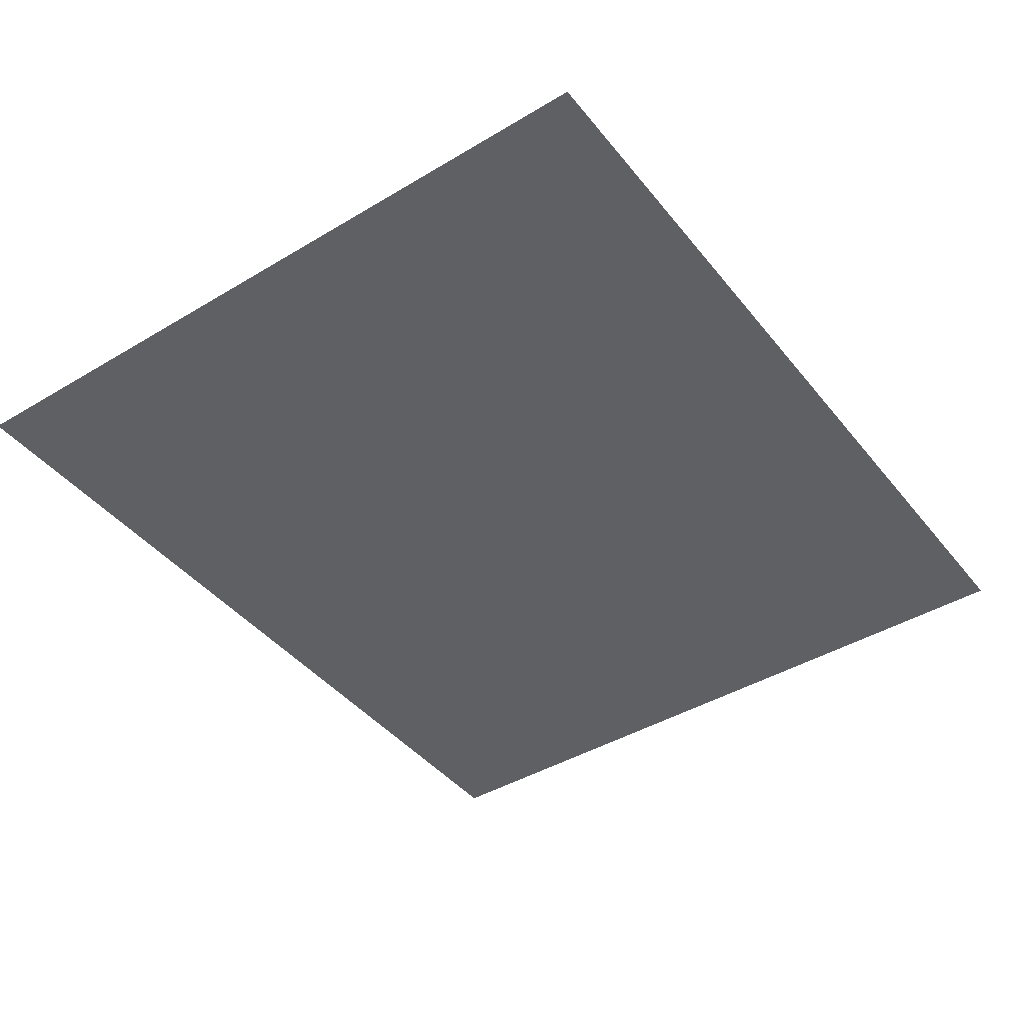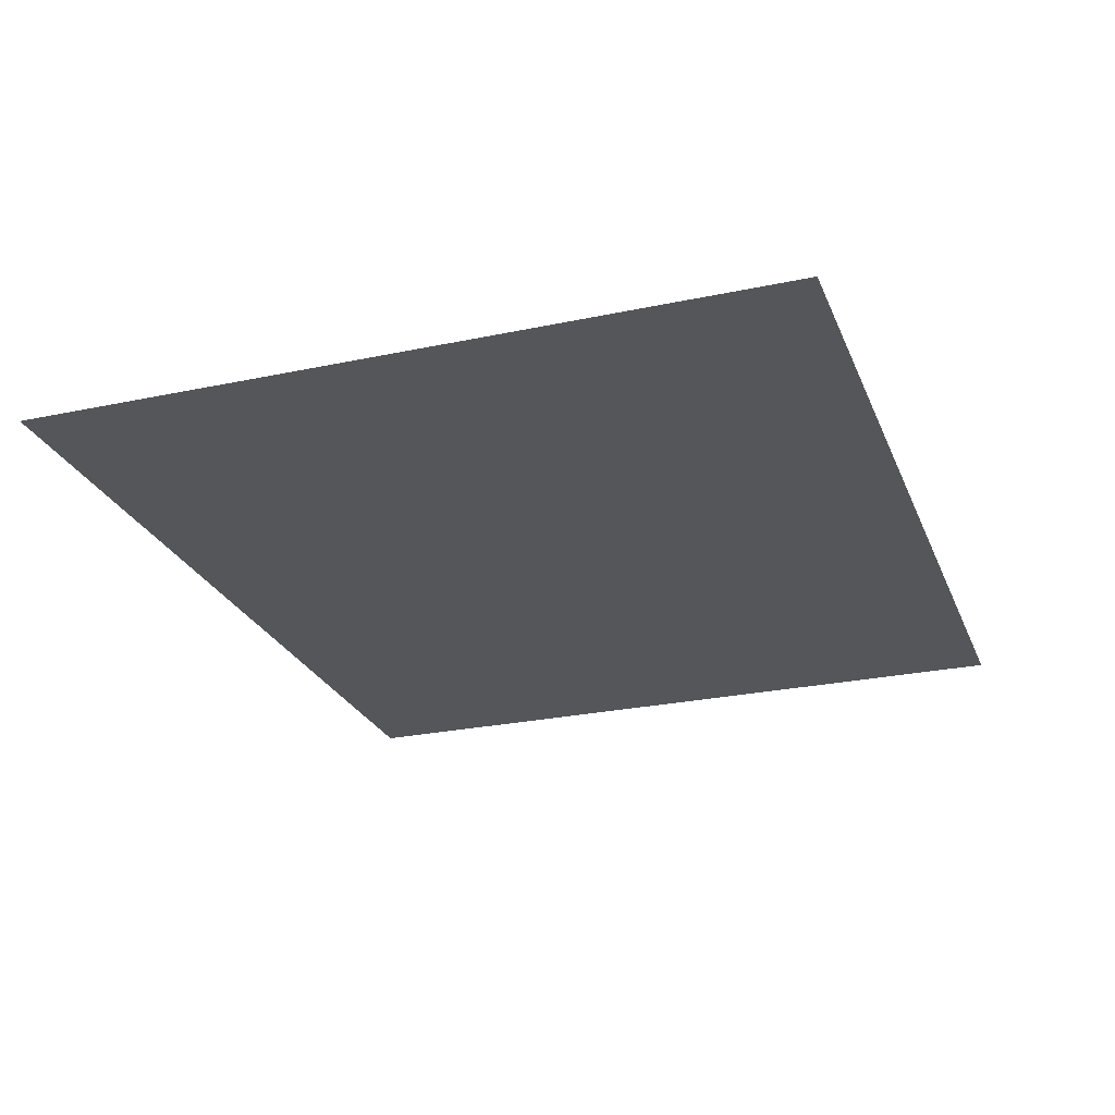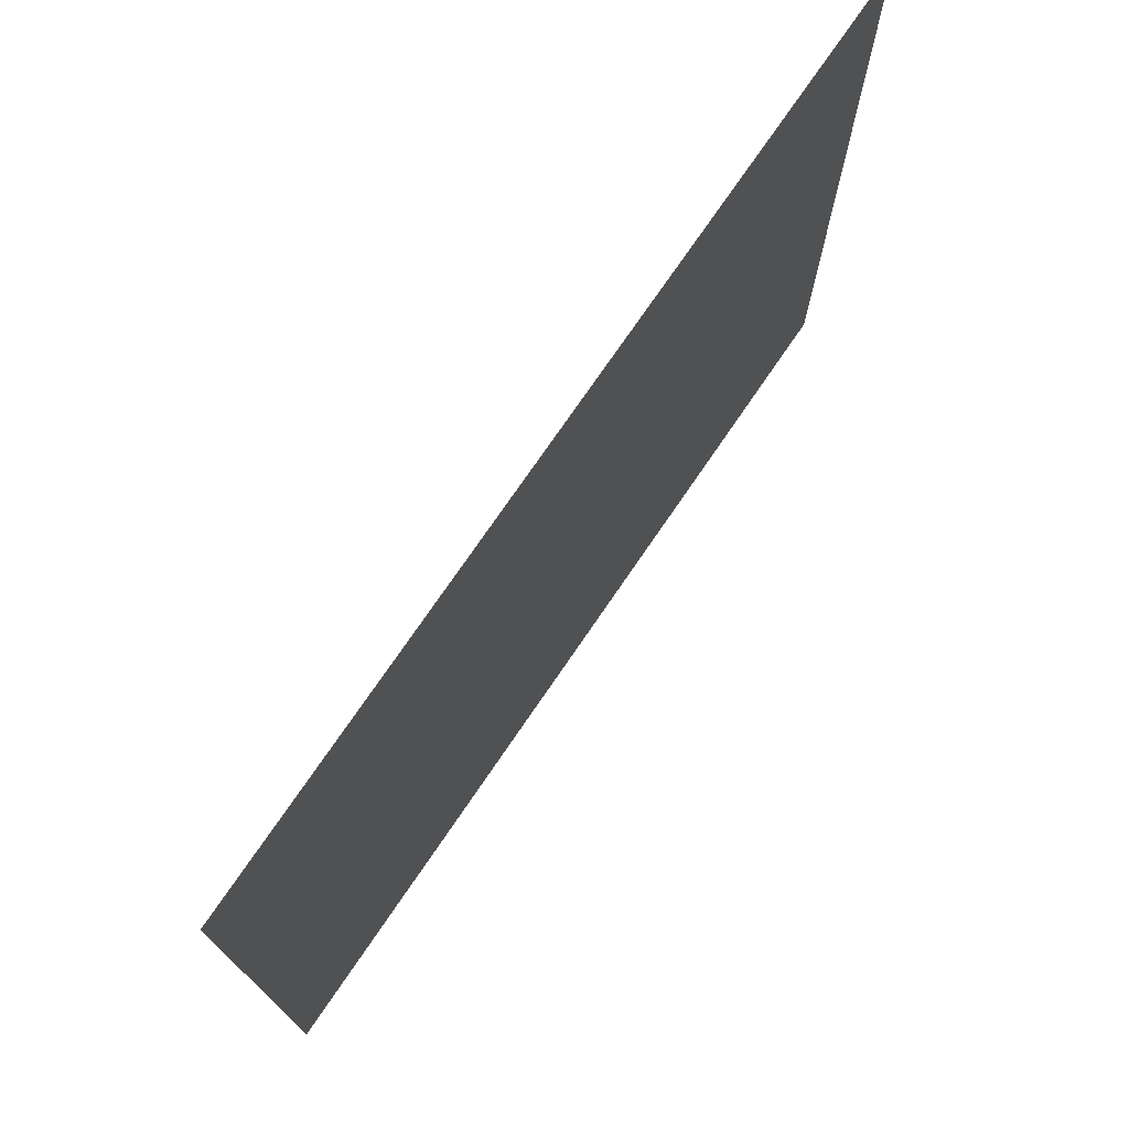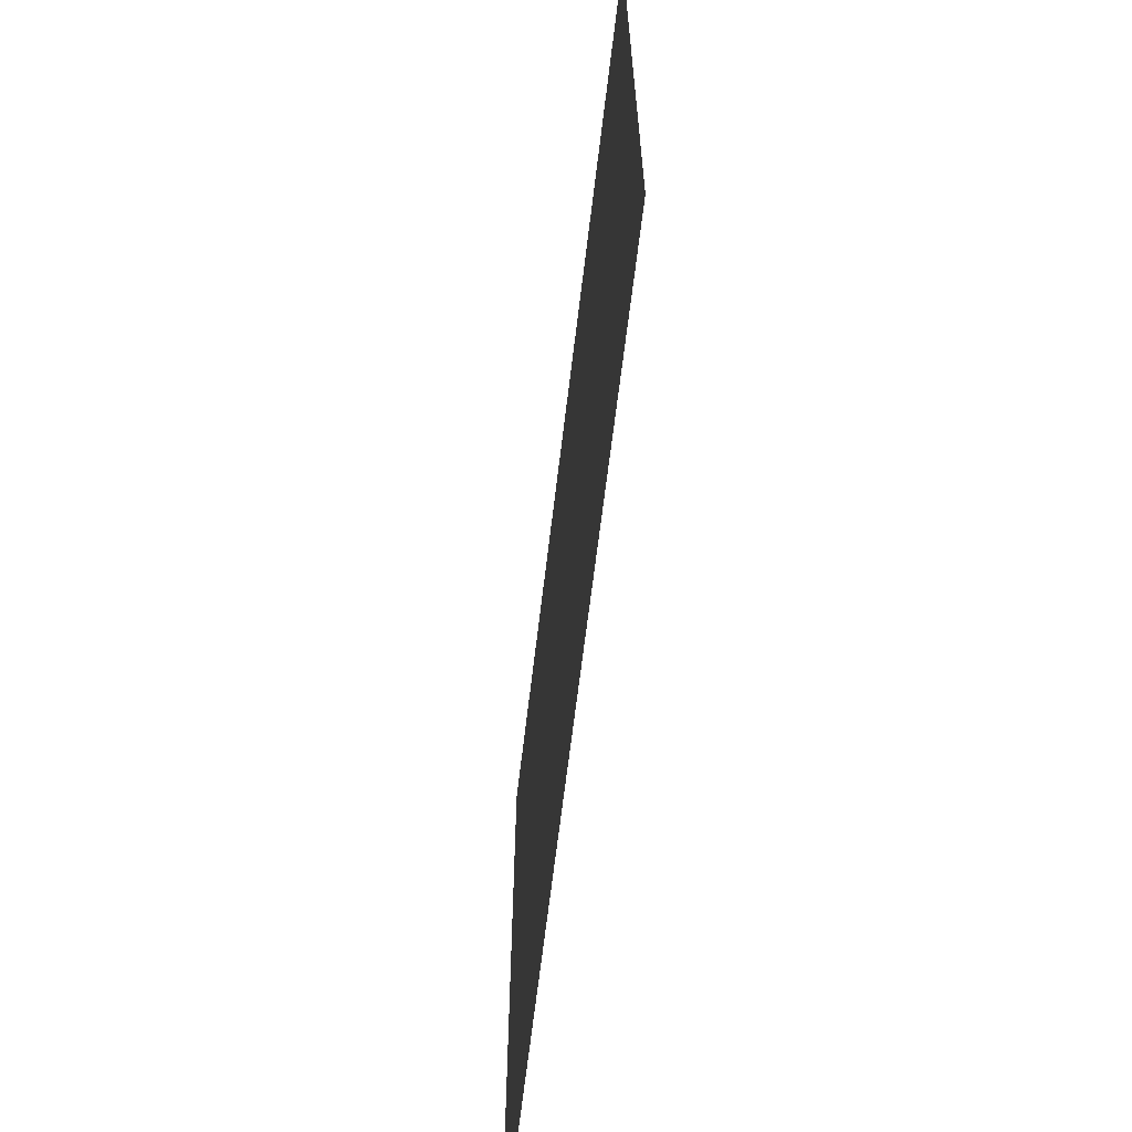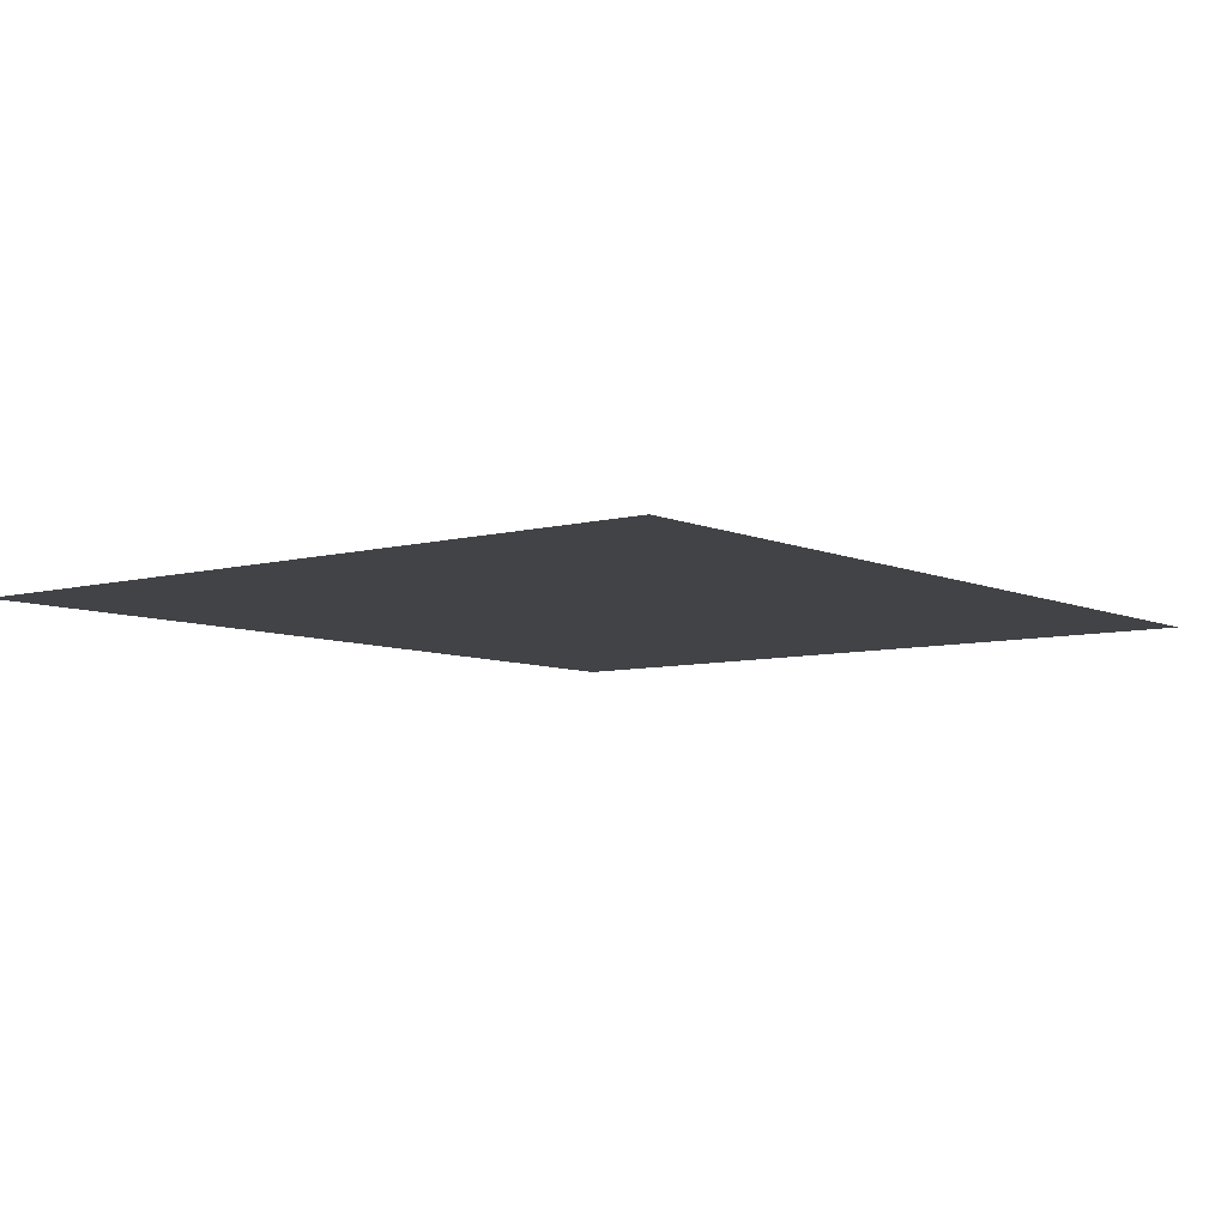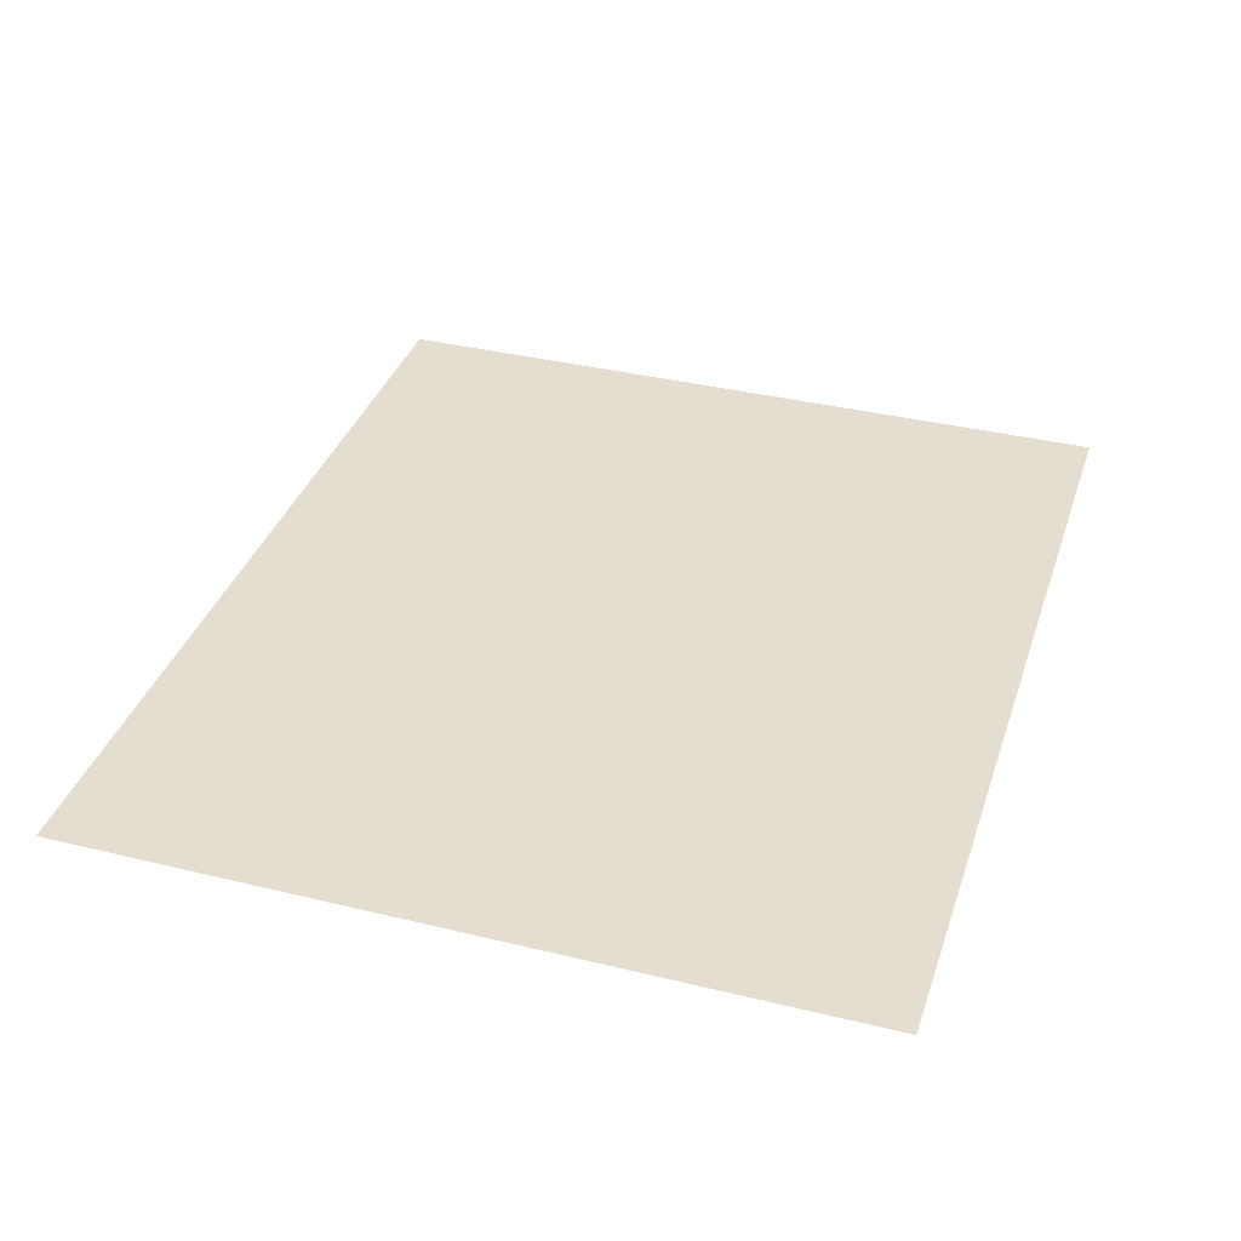
<metadata>
{"format":"obj","ext":"obj","renderer":"f3d","projection":"perspective","resolution":1024,"background":"white","views":[{"elev":-42.6,"azim":125.5,"up":"+Z"},{"elev":-25.5,"azim":108.9,"up":"+Z"},{"elev":74.4,"azim":-55.7,"up":"+Y"},{"elev":-65.8,"azim":-96.8,"up":"+Y"},{"elev":-7.0,"azim":-51.9,"up":"+Z"},{"elev":36.5,"azim":-72.4,"up":"+Z"}]}
</metadata>
<code>
v -66 -19 0
v -67 -19 0
v -67 -18 0
v -66 -18 0
v -67 -19 0
v -68 -19 0
v -68 -18 0
v -67 -18 0
v -68 -19 0
v -69 -19 0
v -69 -18 0
v -68 -18 0
v -69 -19 0
v -70 -19 0
v -70 -18 0
v -69 -18 0
v -70 -19 0
v -71 -19 0
v -71 -18 0
v -70 -18 0
v -71 -19 0
v -72 -19 0
v -72 -18 0
v -71 -18 0
v -72 -19 0
v -73 -19 0
v -73 -18 0
v -72 -18 0
v -66 -18 0
v -67 -18 0
v -67 -17 0
v -66 -17 0
v -67 -18 0
v -68 -18 0
v -68 -17 0
v -67 -17 0
v -68 -18 0
v -69 -18 0
v -69 -17 0
v -68 -17 0
v -69 -18 0
v -70 -18 0
v -70 -17 0
v -69 -17 0
v -70 -18 0
v -71 -18 0
v -71 -17 0
v -70 -17 0
v -71 -18 0
v -72 -18 0
v -72 -17 0
v -71 -17 0
v -72 -18 0
v -73 -18 0
v -73 -17 0
v -72 -17 0
v -66 -17 0
v -67 -17 0
v -67 -16 0
v -66 -16 0
v -67 -17 0
v -68 -17 0
v -68 -16 0
v -67 -16 0
v -68 -17 0
v -69 -17 0
v -69 -16 0
v -68 -16 0
v -69 -17 0
v -70 -17 0
v -70 -16 0
v -69 -16 0
v -70 -17 0
v -71 -17 0
v -71 -16 0
v -70 -16 0
v -71 -17 0
v -72 -17 0
v -72 -16 0
v -71 -16 0
v -72 -17 0
v -73 -17 0
v -73 -16 0
v -72 -16 0
v -66 -16 0
v -67 -16 0
v -67 -15 0
v -66 -15 0
v -67 -16 0
v -68 -16 0
v -68 -15 0
v -67 -15 0
v -68 -16 0
v -69 -16 0
v -69 -15 0
v -68 -15 0
v -69 -16 0
v -70 -16 0
v -70 -15 0
v -69 -15 0
v -70 -16 0
v -71 -16 0
v -71 -15 0
v -70 -15 0
v -71 -16 0
v -72 -16 0
v -72 -15 0
v -71 -15 0
v -72 -16 0
v -73 -16 0
v -73 -15 0
v -72 -15 0
v -66 -15 0
v -67 -15 0
v -67 -14 0
v -66 -14 0
v -67 -15 0
v -68 -15 0
v -68 -14 0
v -67 -14 0
v -68 -15 0
v -69 -15 0
v -69 -14 0
v -68 -14 0
v -69 -15 0
v -70 -15 0
v -70 -14 0
v -69 -14 0
v -70 -15 0
v -71 -15 0
v -71 -14 0
v -70 -14 0
v -71 -15 0
v -72 -15 0
v -72 -14 0
v -71 -14 0
v -72 -15 0
v -73 -15 0
v -73 -14 0
v -72 -14 0
v -66 -14 0
v -67 -14 0
v -67 -13 0
v -66 -13 0
v -67 -14 0
v -68 -14 0
v -68 -13 0
v -67 -13 0
v -68 -14 0
v -69 -14 0
v -69 -13 0
v -68 -13 0
v -69 -14 0
v -70 -14 0
v -70 -13 0
v -69 -13 0
v -70 -14 0
v -71 -14 0
v -71 -13 0
v -70 -13 0
v -71 -14 0
v -72 -14 0
v -72 -13 0
v -71 -13 0
v -72 -14 0
v -73 -14 0
v -73 -13 0
v -72 -13 0
g lv01-01_mesh_0001
f 1 2 3 4
f 5 6 7 8
f 9 10 11 12
f 13 14 15 16
f 17 18 19 20
f 21 22 23 24
f 25 26 27 28
f 29 30 31 32
f 33 34 35 36
f 37 38 39 40
f 41 42 43 44
f 45 46 47 48
f 49 50 51 52
f 53 54 55 56
f 57 58 59 60
f 61 62 63 64
f 65 66 67 68
f 69 70 71 72
f 73 74 75 76
f 77 78 79 80
f 81 82 83 84
f 85 86 87 88
f 89 90 91 92
f 93 94 95 96
f 97 98 99 100
f 101 102 103 104
f 105 106 107 108
f 109 110 111 112
f 113 114 115 116
f 117 118 119 120
f 121 122 123 124
f 125 126 127 128
f 129 130 131 132
f 133 134 135 136
f 137 138 139 140
f 141 142 143 144
f 145 146 147 148
f 149 150 151 152
f 153 154 155 156
f 157 158 159 160
f 161 162 163 164
f 165 166 167 168

</code>
